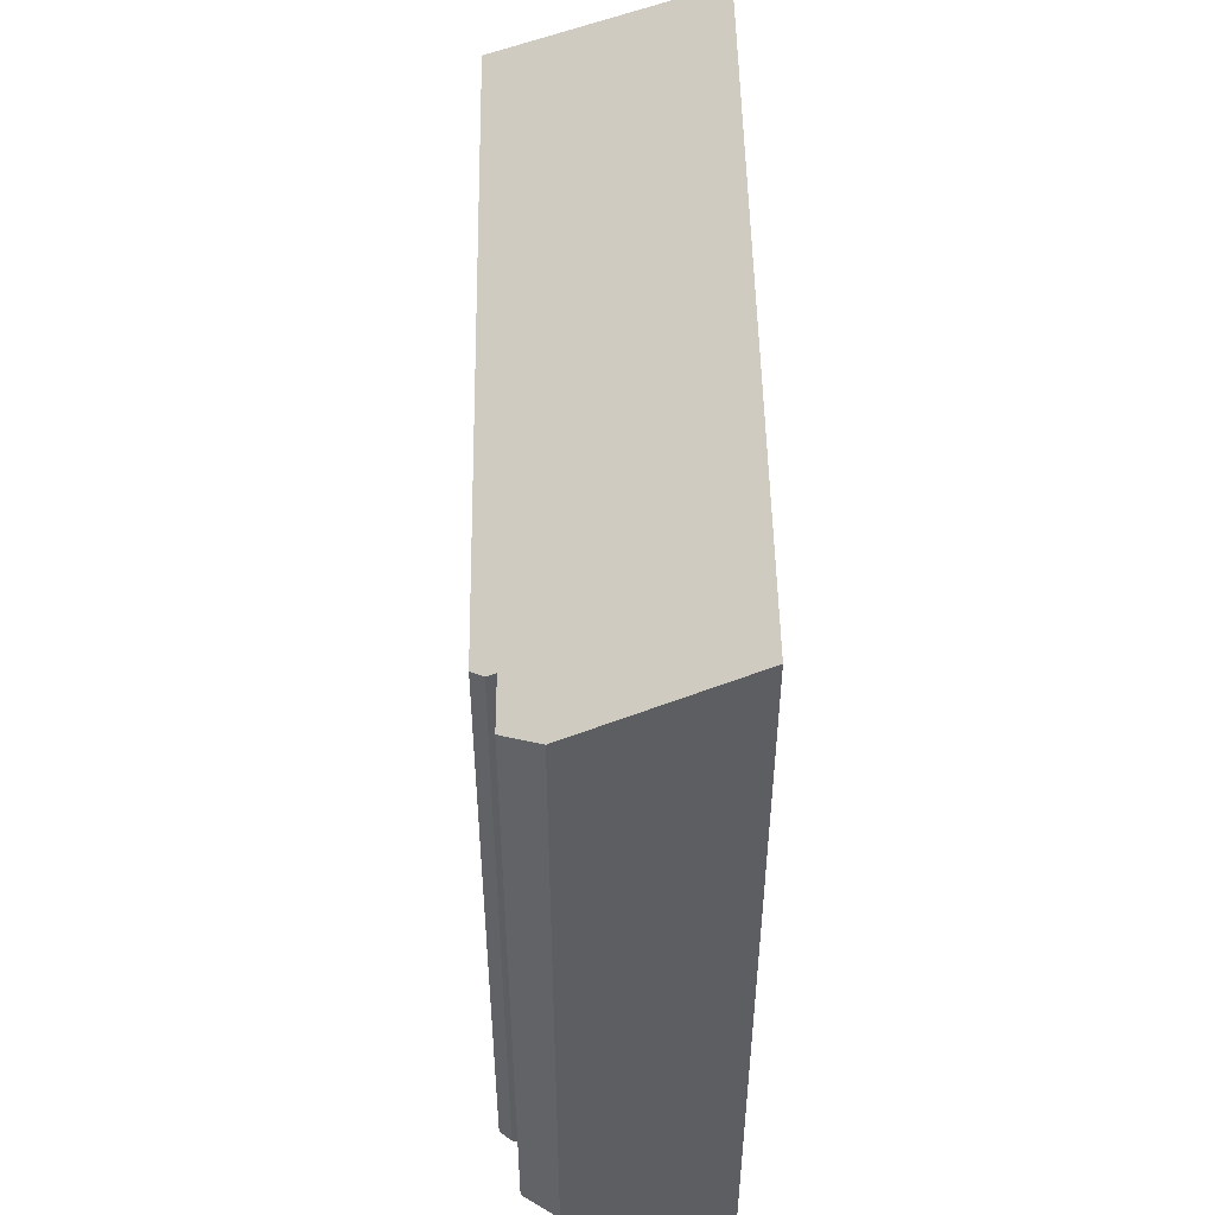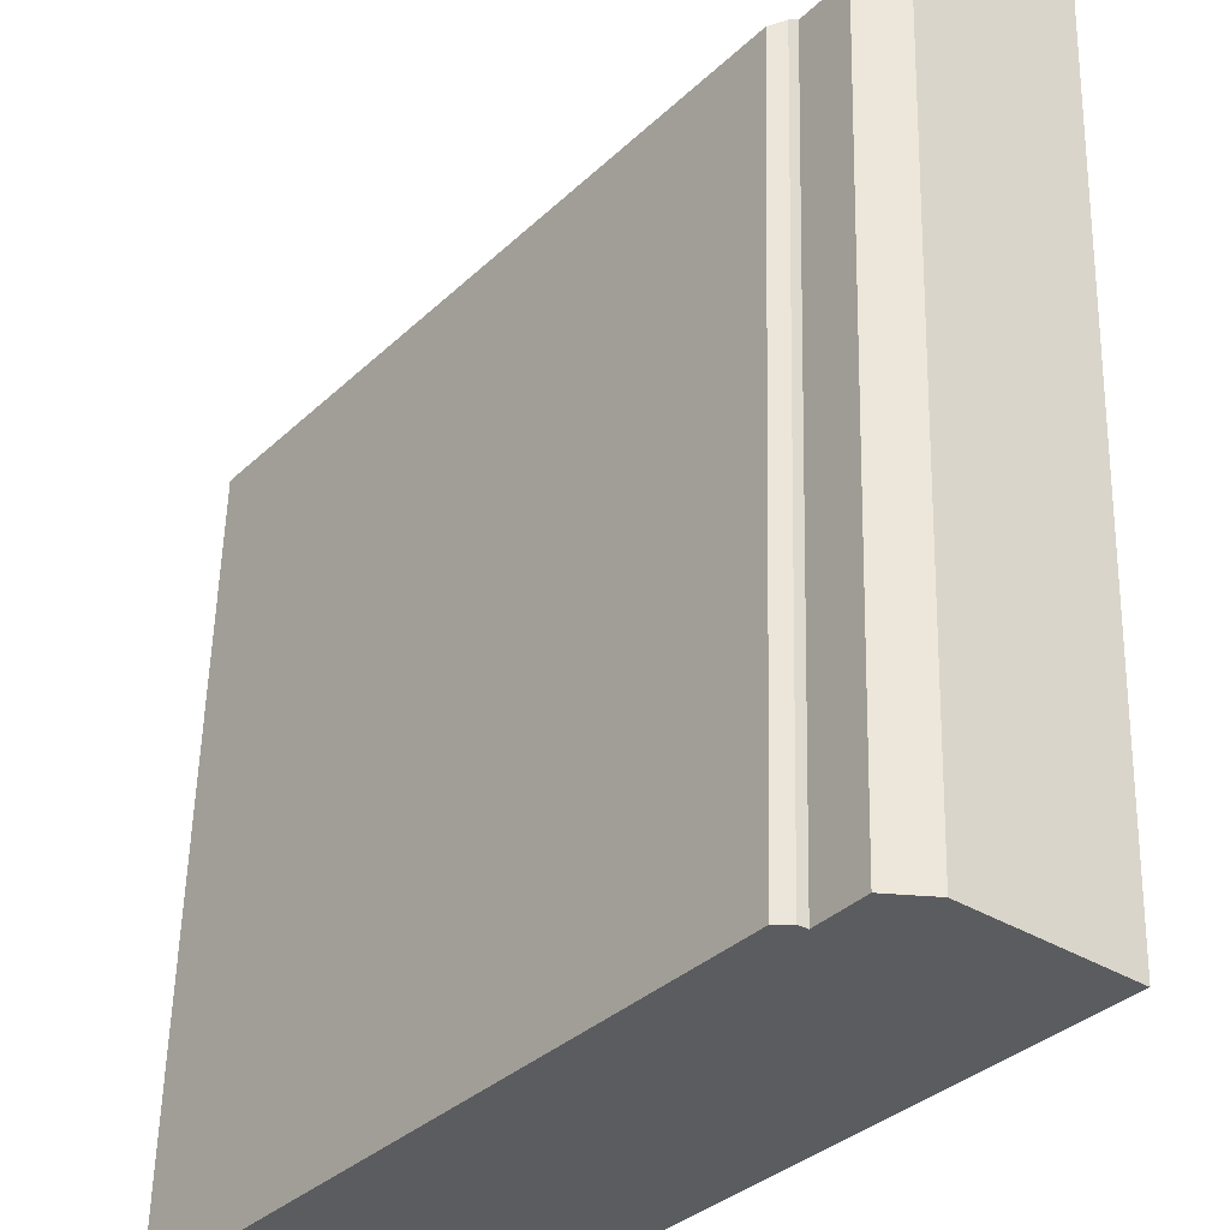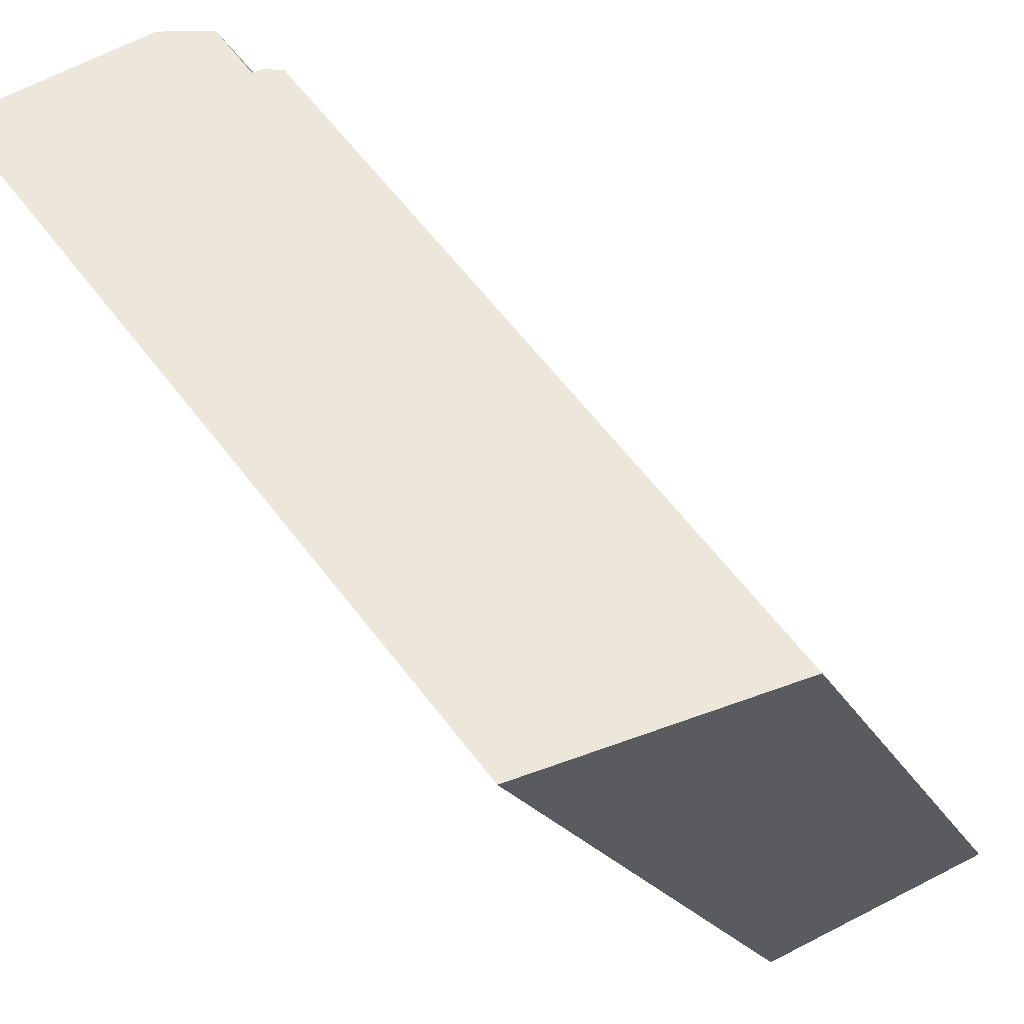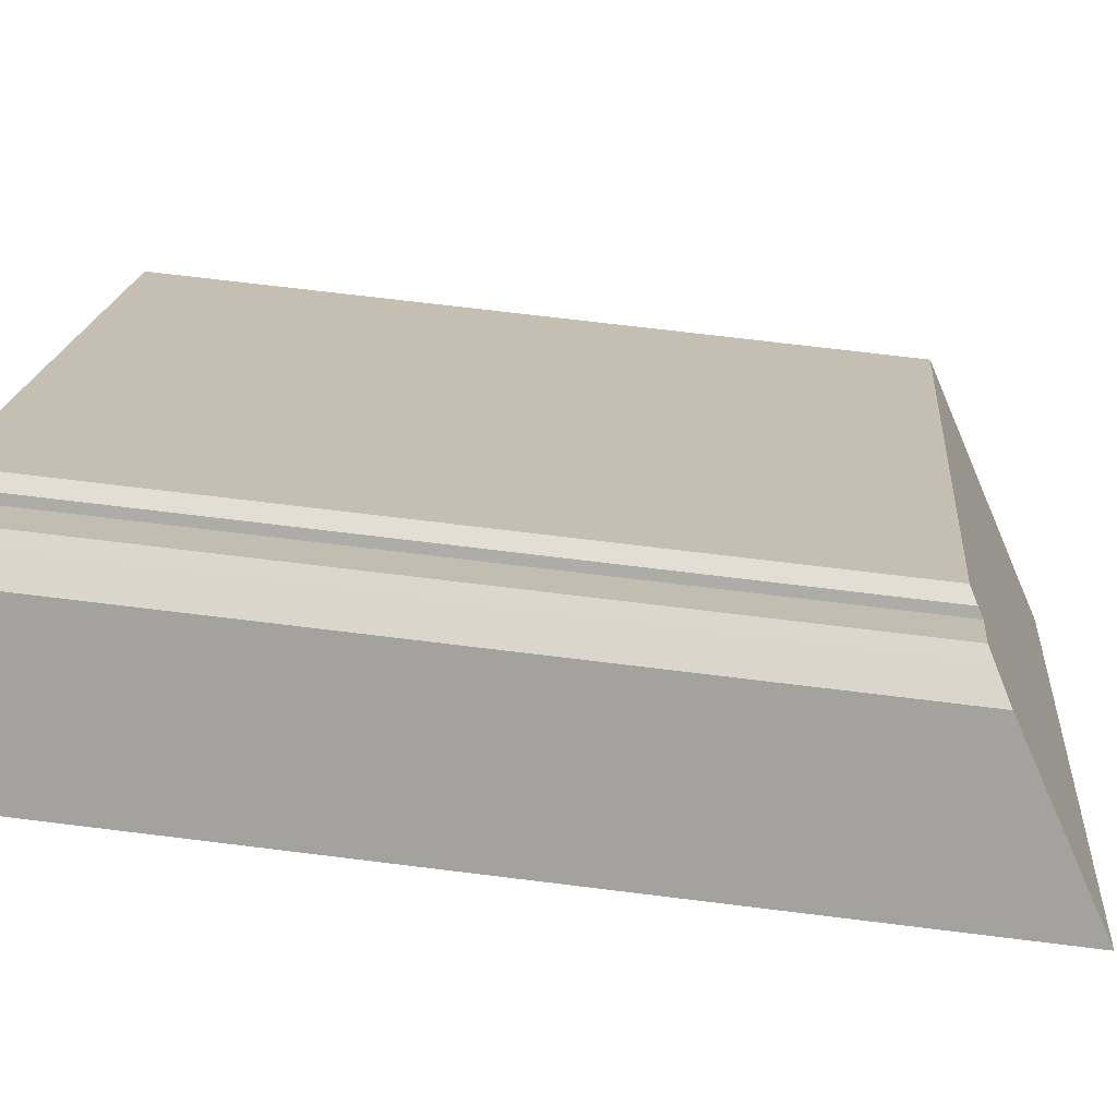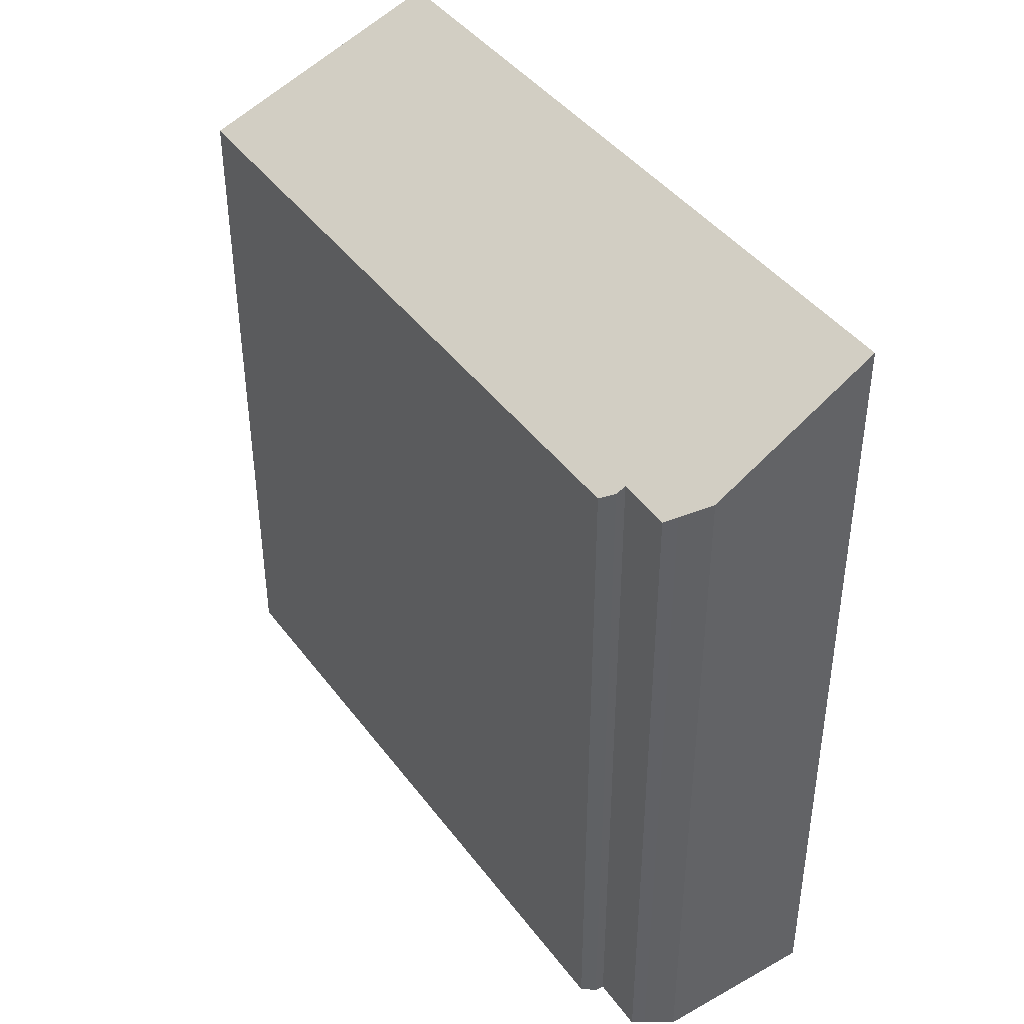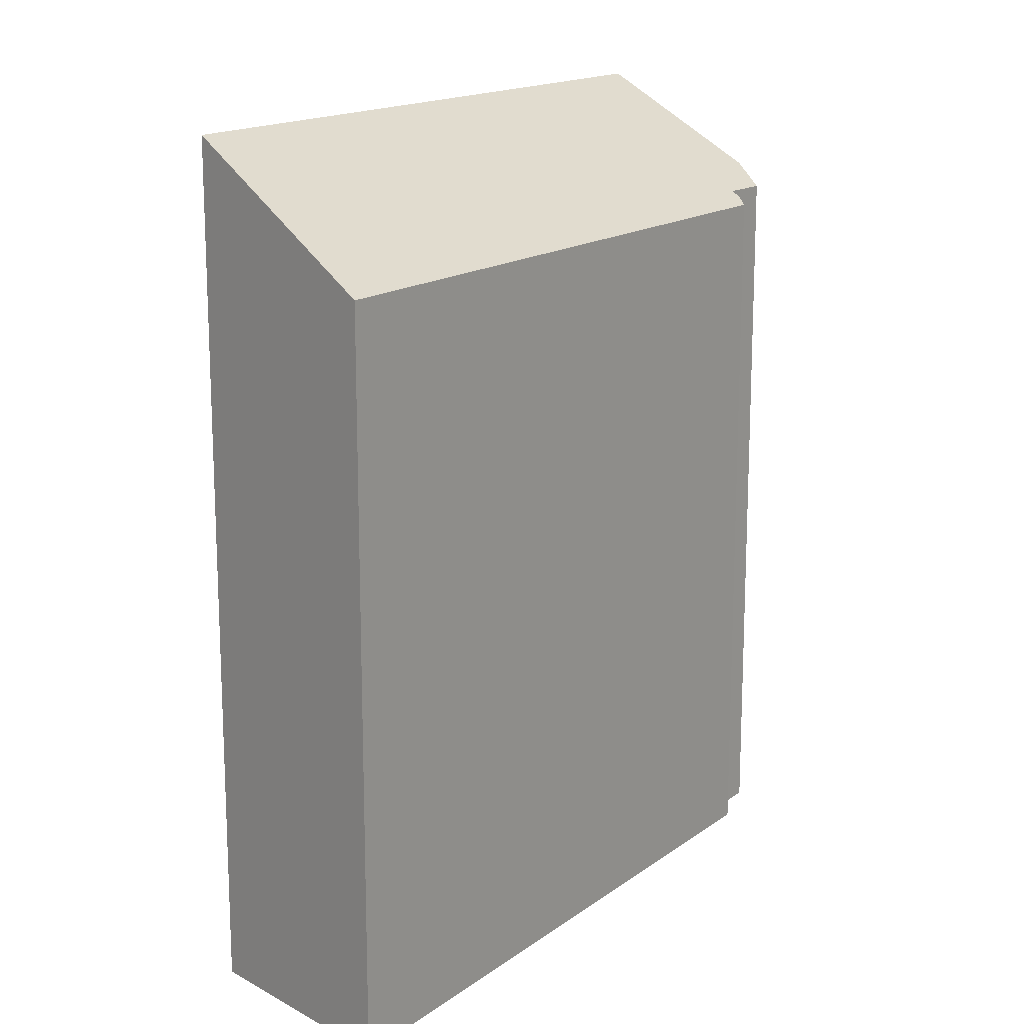
<metadata>
{"format":"obj","ext":"obj","renderer":"f3d","projection":"perspective","resolution":1024,"background":"white","views":[{"elev":51.7,"azim":37.5,"up":"+Y"},{"elev":55.2,"azim":1.3,"up":"+Z"},{"elev":-17.7,"azim":-162.2,"up":"+Z"},{"elev":68.6,"azim":97.1,"up":"+Z"},{"elev":42.9,"azim":4.6,"up":"+Y"},{"elev":15.8,"azim":-107.2,"up":"+Y"}]}
</metadata>
<code>
v  12.43 20.99 15.72
v  5.356 24.19 -2.435
v  0 20.98 1.285e-15
v  5.928 24.53 -2.695
v  19.09 24.6 13.79
v  13.11 21.34 15.59
v  12.89 21.19 15.73
v  14.08 21.33 16.85
v  14.47 21.51 16.82
v  16.34 22.63 15.97
v  15.36 21.93 16.74
v  19.09 -8.446e-16 13.79
v  5.928 1.65e-16 -2.695
v  0 0 0
v  12.43 -9.628e-16 15.72
v  16.34 -9.777e-16 15.97
v  15.36 -1.025e-15 16.74
v  5.356 1.491e-16 -2.435
v  14.47 -1.03e-15 16.82
v  14.08 -1.032e-15 16.85
v  13.11 -9.544e-16 15.59
v  12.89 -9.634e-16 15.73
g defaultobject
f 1 2 3
f 2 1 4
f 4 1 5
f 5 1 6
f 6 1 7
f 5 6 8
f 5 8 9
f 5 9 10
f 10 9 11
f 4 12 13
f 12 4 5
f 1 14 15
f 14 1 3
f 16 11 17
f 11 16 10
f 10 16 12
f 10 12 5
f 3 18 14
f 18 3 13
f 13 3 4
f 4 3 2
f 16 13 12
f 13 16 17
f 13 17 19
f 13 19 20
f 13 20 21
f 13 21 22
f 13 22 15
f 13 15 14
f 13 14 18
f 8 21 20
f 21 8 6
f 19 8 20
f 8 19 9
f 9 19 17
f 9 17 11
f 6 22 21
f 22 6 7
f 7 15 22
f 15 7 1

</code>
